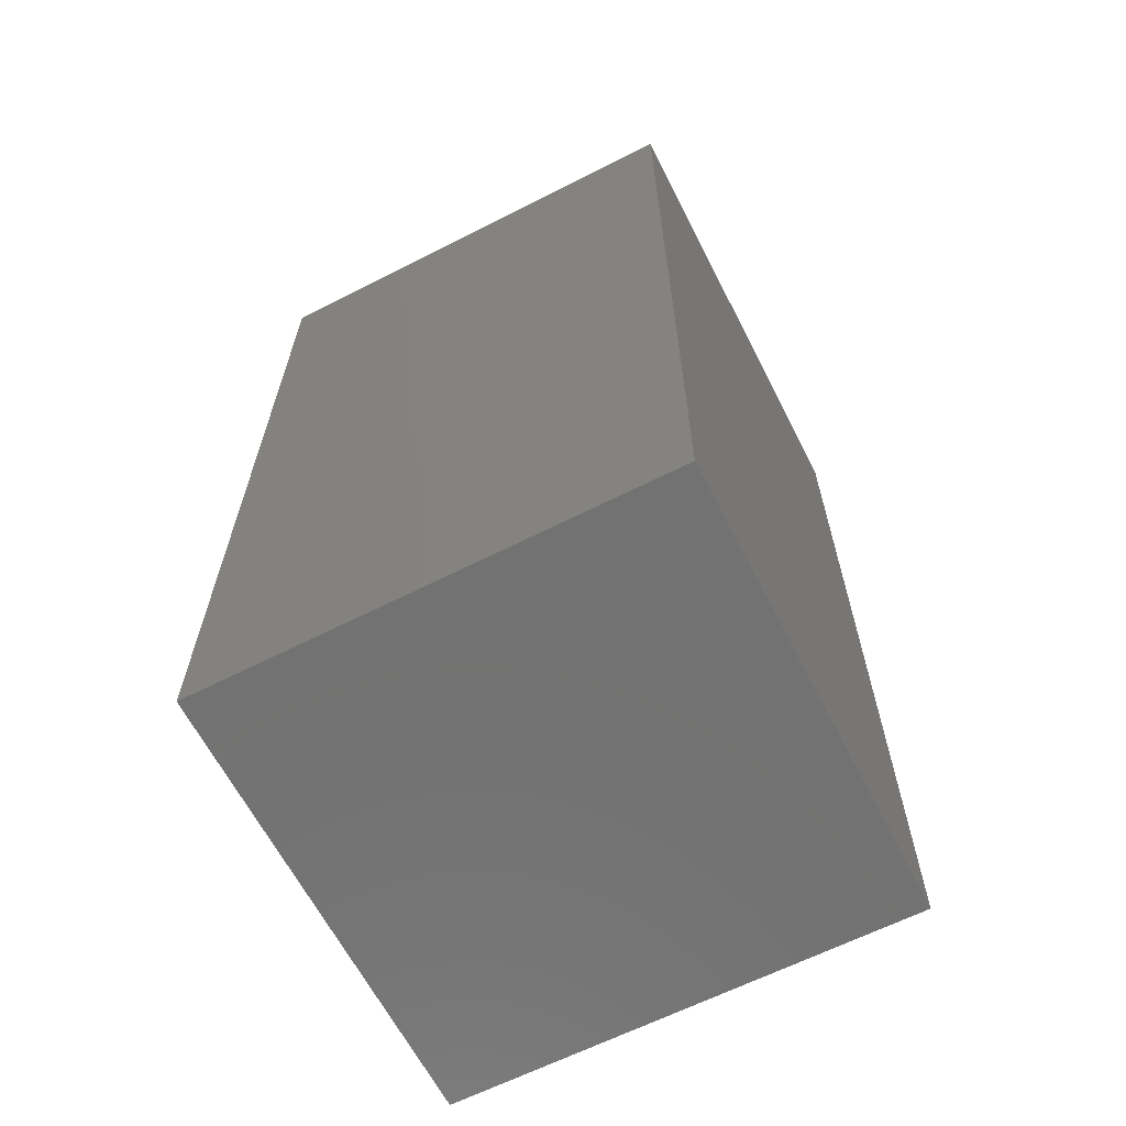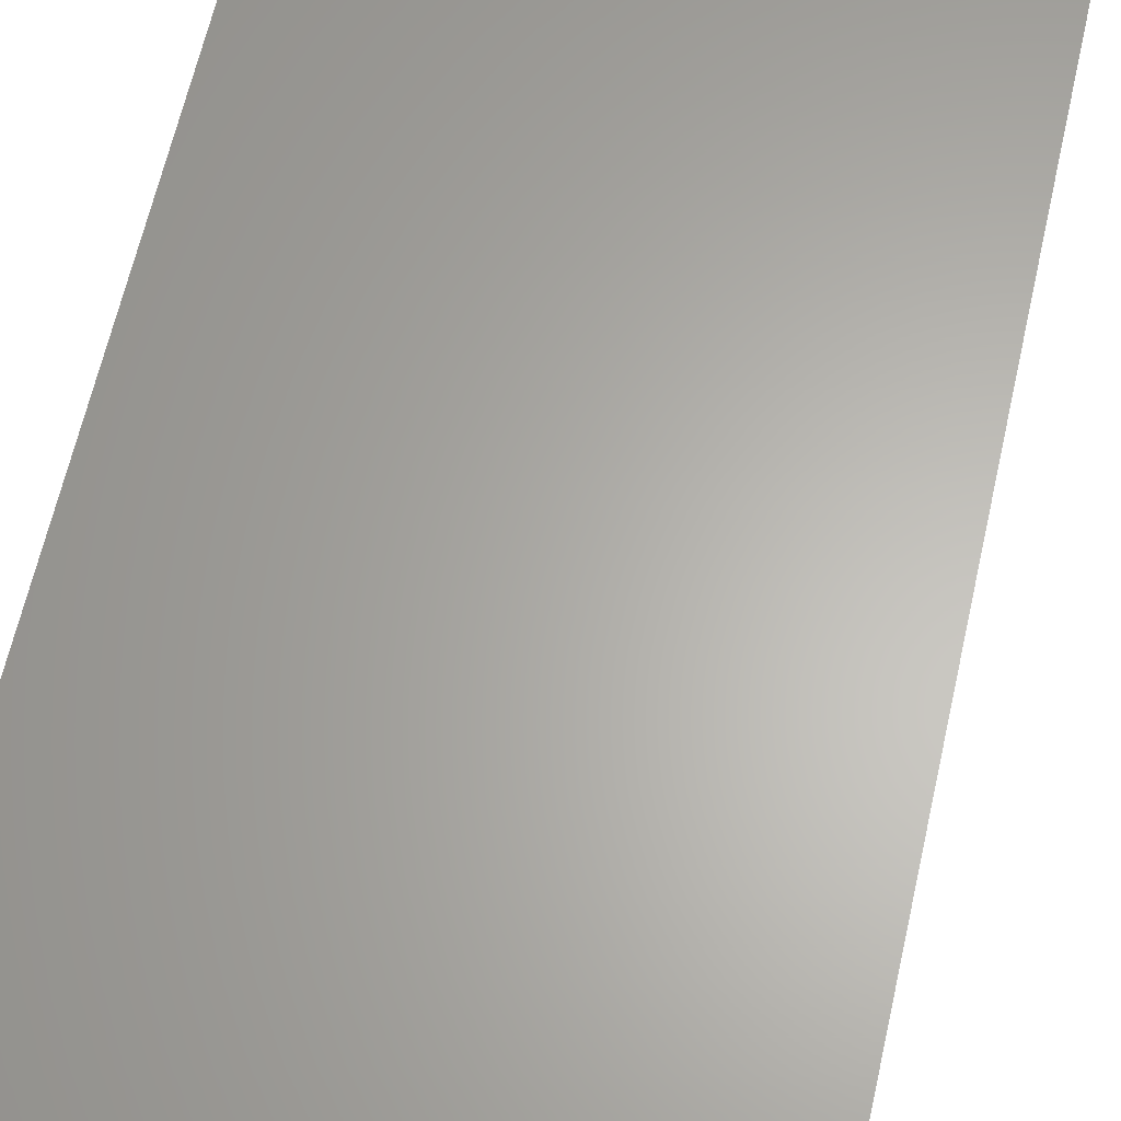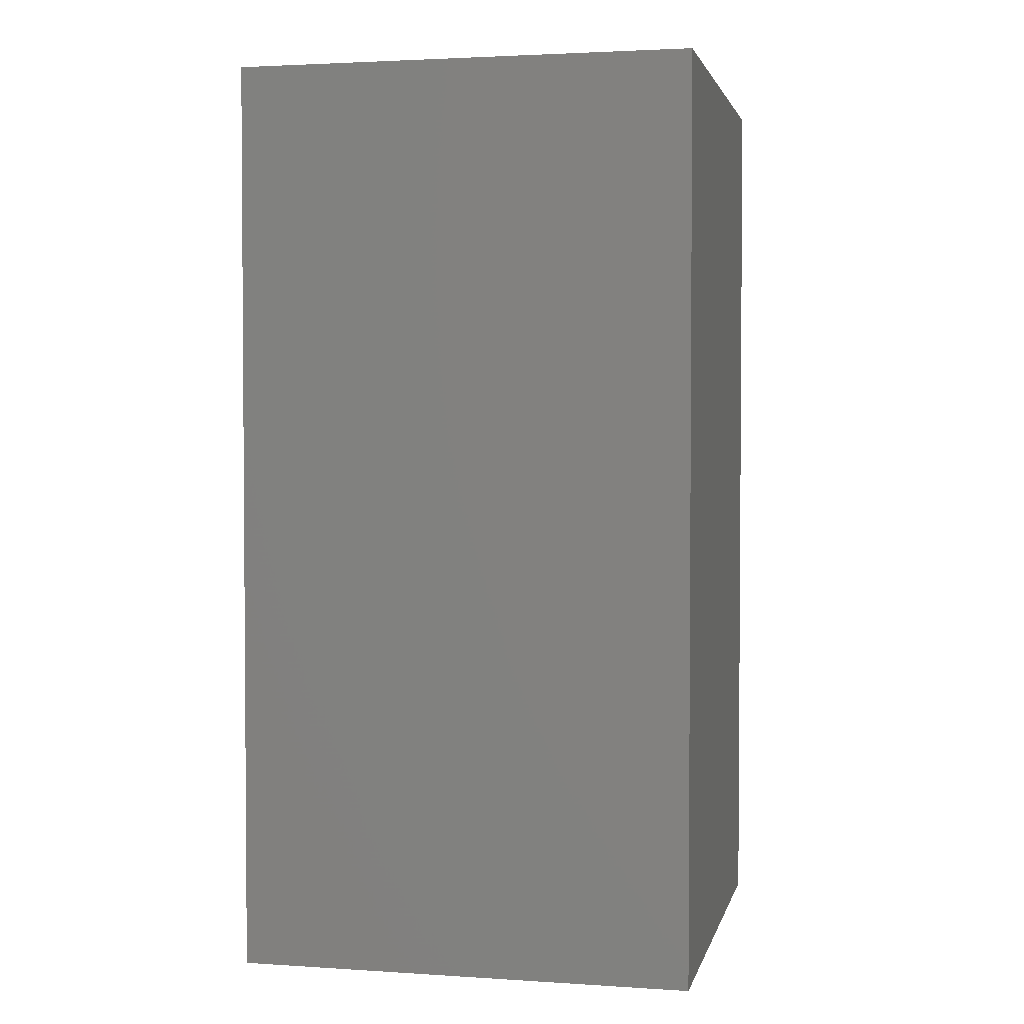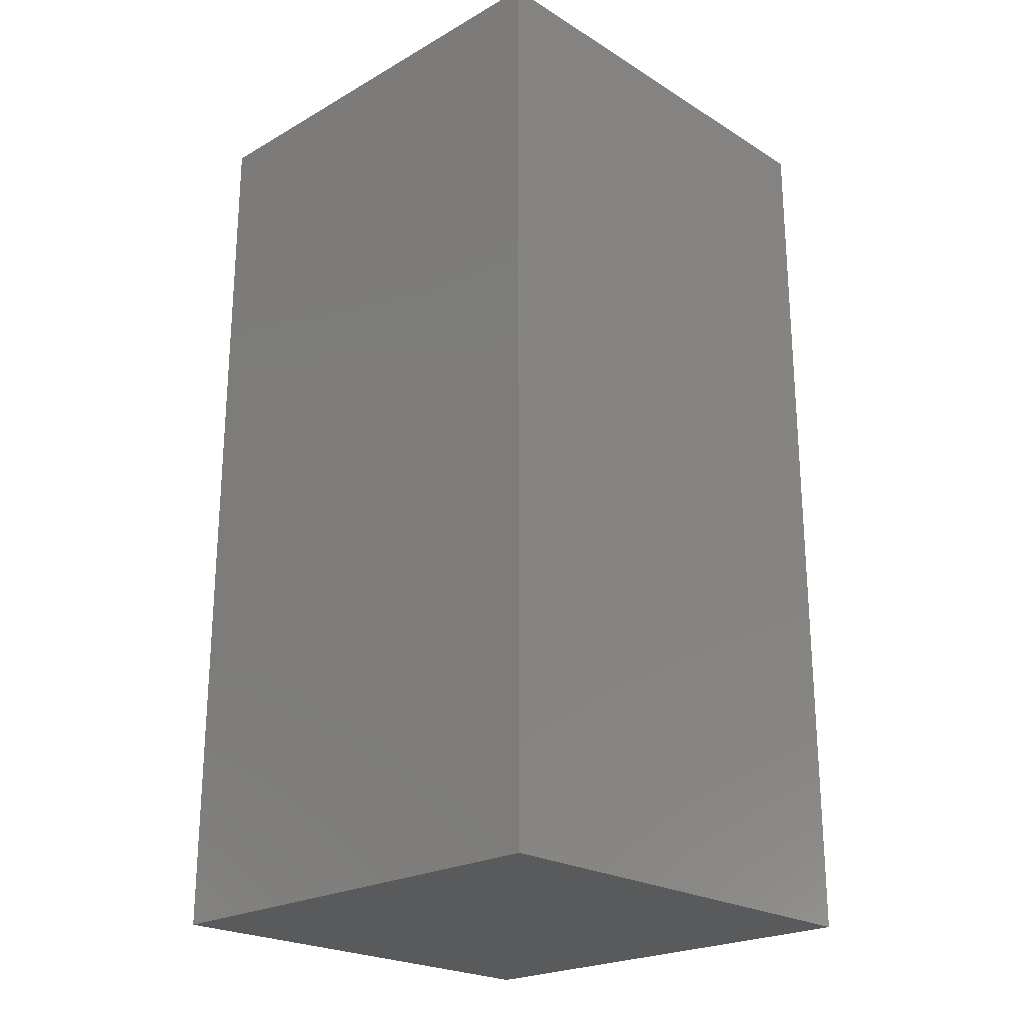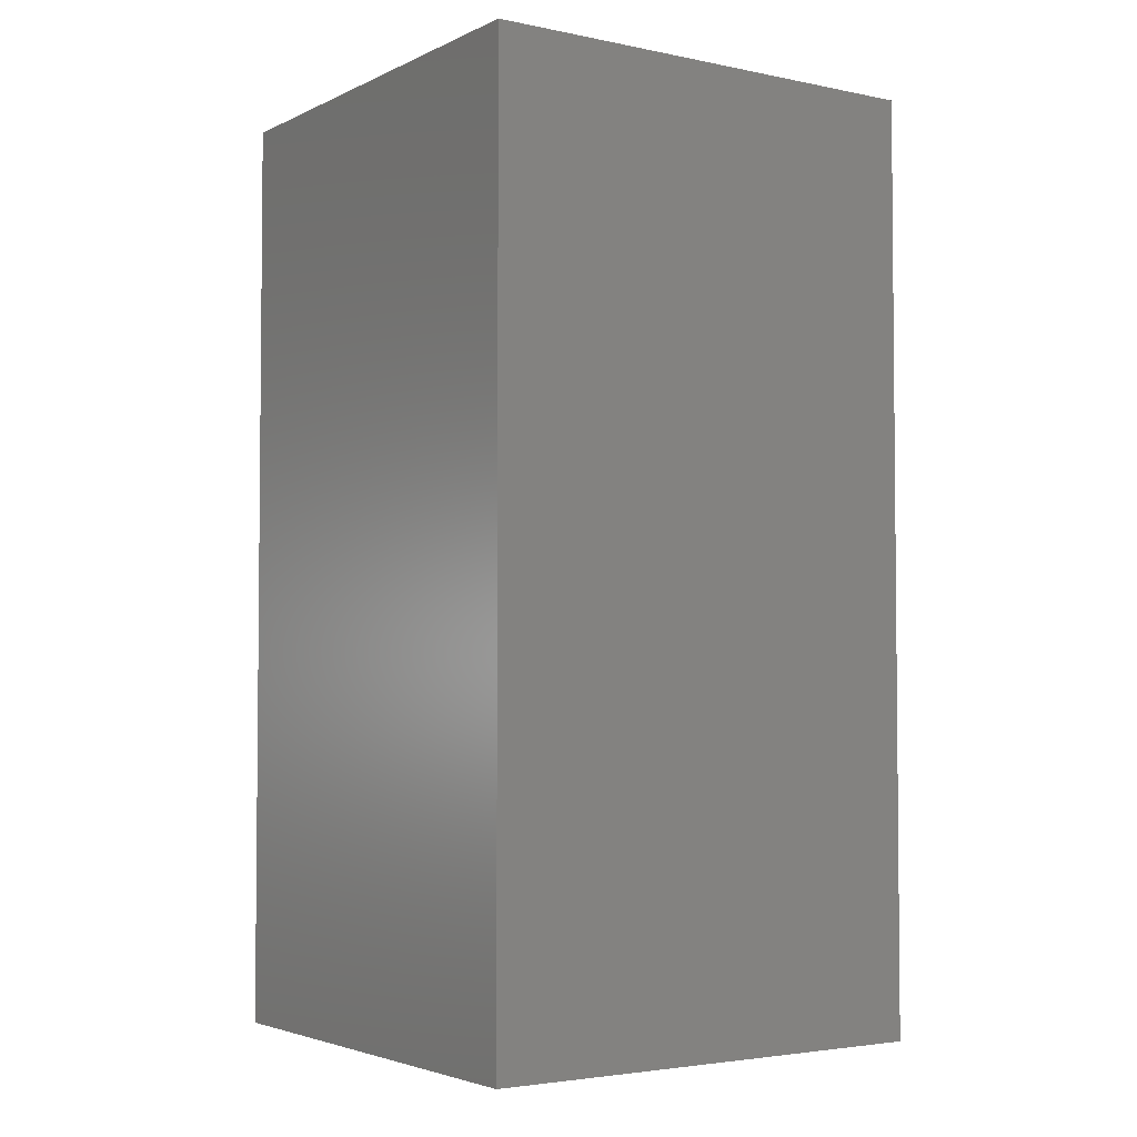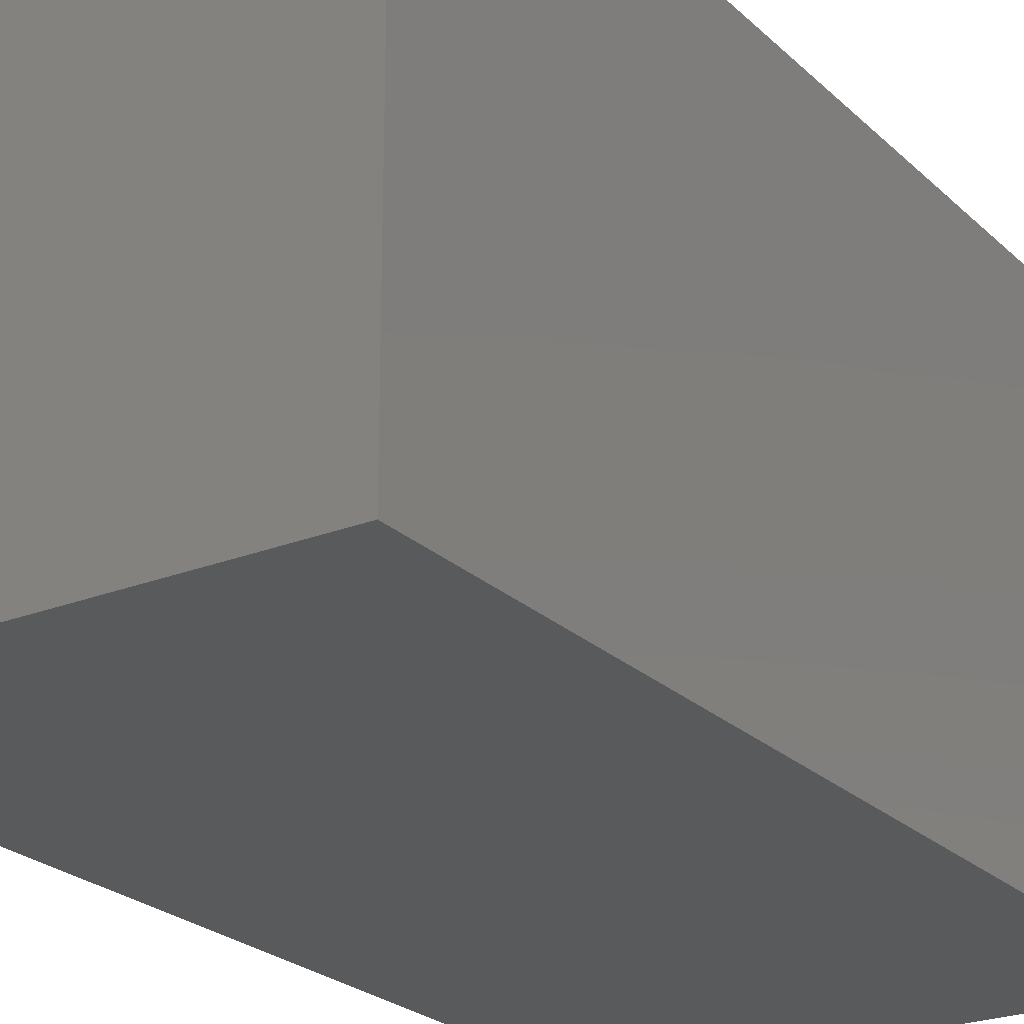
<metadata>
{"format":"stl","ext":"stl","renderer":"f3d","projection":"perspective","resolution":1024,"background":"white","views":[{"elev":-64.1,"azim":-152.9,"up":"+Z"},{"elev":63.6,"azim":12.7,"up":"+Y"},{"elev":2.6,"azim":12.7,"up":"+Z"},{"elev":-23.0,"azim":133.9,"up":"+Z"},{"elev":-3.5,"azim":-124.2,"up":"+Z"},{"elev":-23.9,"azim":-146.5,"up":"+Y"}]}
</metadata>
<code>
# stl→obj: 40 verts, 76 faces
v -50 -50 -100
v -50 50 100
v -50 50 -100
v -50 -50 100
v 50 50 100
v 49.25 49.25 100
v 50 -50 100
v -49.25 49.25 100
v -49.25 -49.25 100
v 49.25 -49.25 100
v 50 50 -100
v 50 -50 -100
v -49.25 -49.25 -0.6771
v -49.25 49.25 -98.99
v -49.25 49.25 -0.6771
v -49.25 -49.25 -98.99
v -49.25 49.25 99.68
v -49.25 -49.25 99.68
v -49.25 -49.25 98.32
v -49.25 49.25 0.6771
v -49.25 49.25 98.32
v -49.25 -49.25 0.6771
v 49.25 -49.25 -98.99
v 49.25 49.25 -0.6771
v 49.25 49.25 -98.99
v 49.25 -49.25 -0.6771
v 49.25 -49.25 99.68
v 49.25 49.25 99.68
v 49.25 -49.25 0.6771
v 49.25 49.25 98.32
v 49.25 49.25 0.6771
v 49.25 -49.25 98.32
v -48.57 48.57 0
v 48.57 48.57 0
v -48.57 -48.57 0
v 48.57 -48.57 0
v 48.57 48.57 99
v -48.57 48.57 99
v 48.57 -48.57 99
v -48.57 -48.57 99
f 1 2 3
f 2 1 4
f 5 6 7
f 5 8 6
f 8 2 9
f 2 8 5
f 10 7 6
f 9 7 10
f 9 4 7
f 4 9 2
f 7 11 5
f 11 7 12
f 11 2 5
f 2 11 3
f 1 11 12
f 11 1 3
f 1 7 4
f 7 1 12
f 13 14 15
f 14 13 16
f 9 17 8
f 17 9 18
f 19 20 21
f 20 19 22
f 23 24 25
f 24 23 26
f 27 6 28
f 6 27 10
f 29 30 31
f 30 29 32
f 14 23 25
f 23 14 16
f 23 13 26
f 13 23 16
f 27 9 10
f 9 27 18
f 29 19 32
f 19 29 22
f 14 24 15
f 24 14 25
f 17 6 8
f 6 17 28
f 20 30 21
f 30 20 31
f 31 33 34
f 33 31 20
f 33 24 34
f 24 33 15
f 35 29 36
f 29 35 22
f 26 35 36
f 35 26 13
f 34 29 31
f 29 34 36
f 36 24 26
f 24 36 34
f 20 35 33
f 35 20 22
f 13 33 35
f 33 13 15
f 21 37 38
f 37 21 30
f 38 28 17
f 28 38 37
f 39 18 27
f 18 39 40
f 32 40 39
f 40 32 19
f 39 28 37
f 28 39 27
f 30 39 37
f 39 30 32
f 17 40 38
f 40 17 18
f 40 21 38
f 21 40 19

</code>
